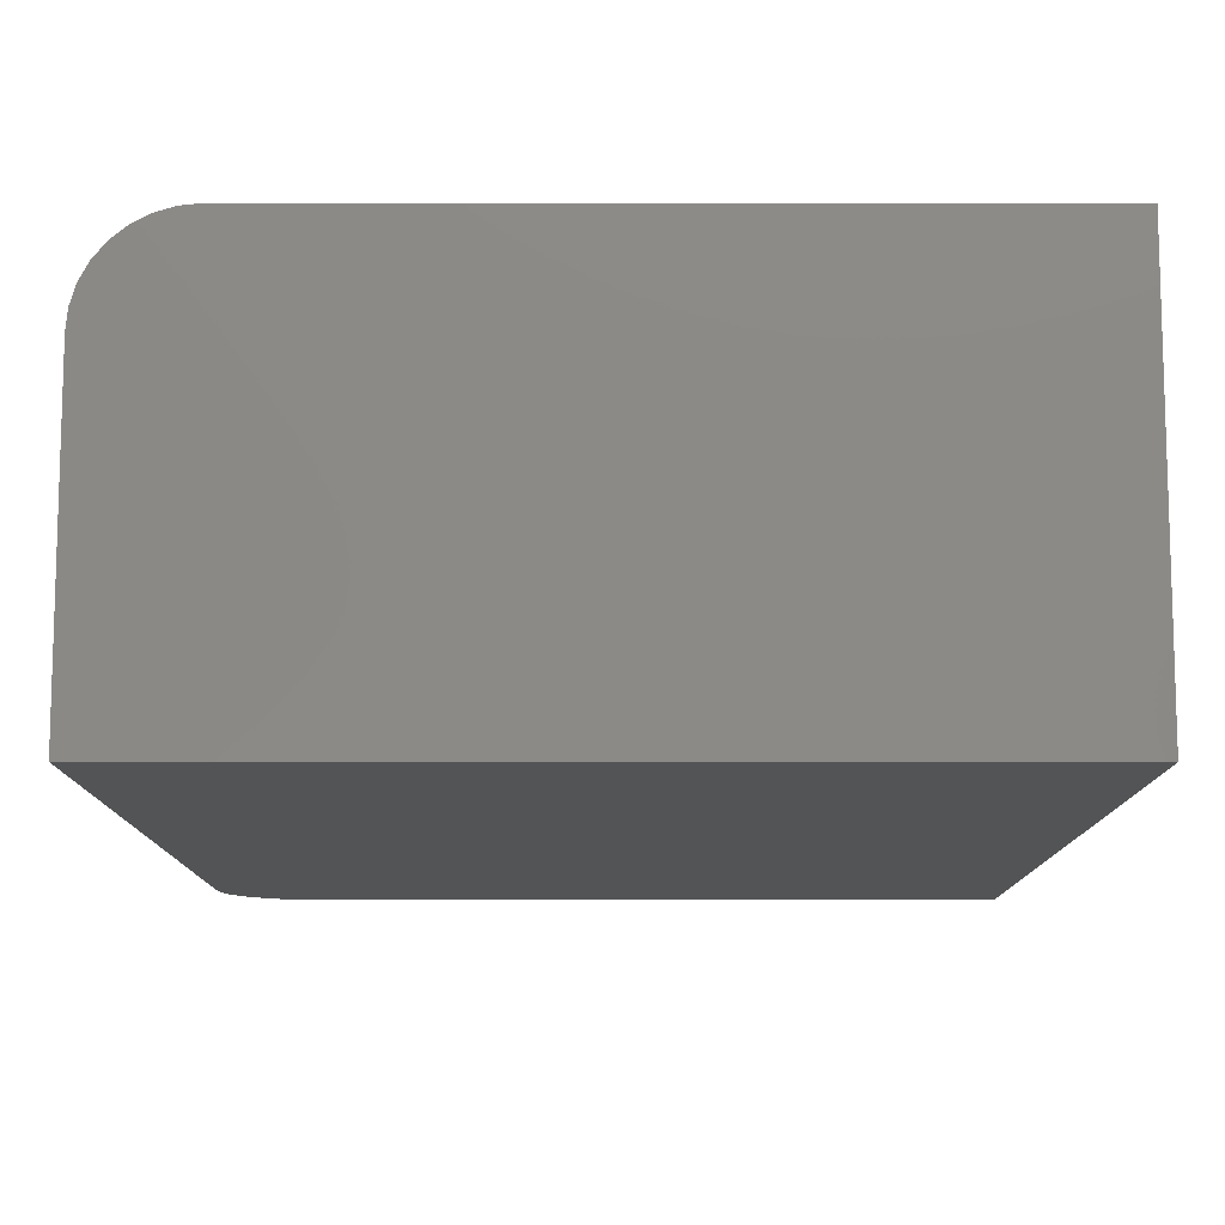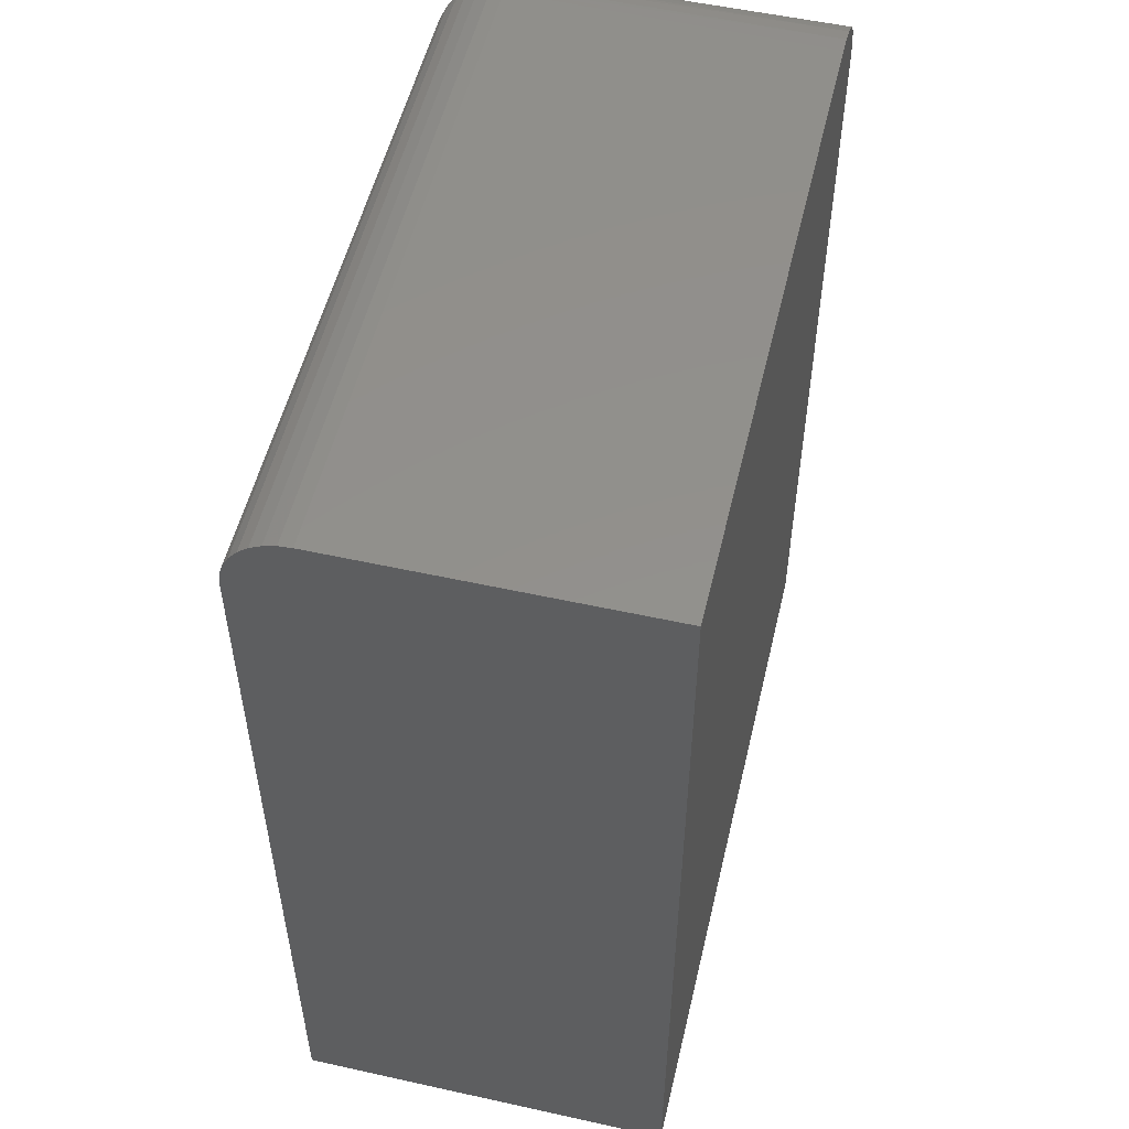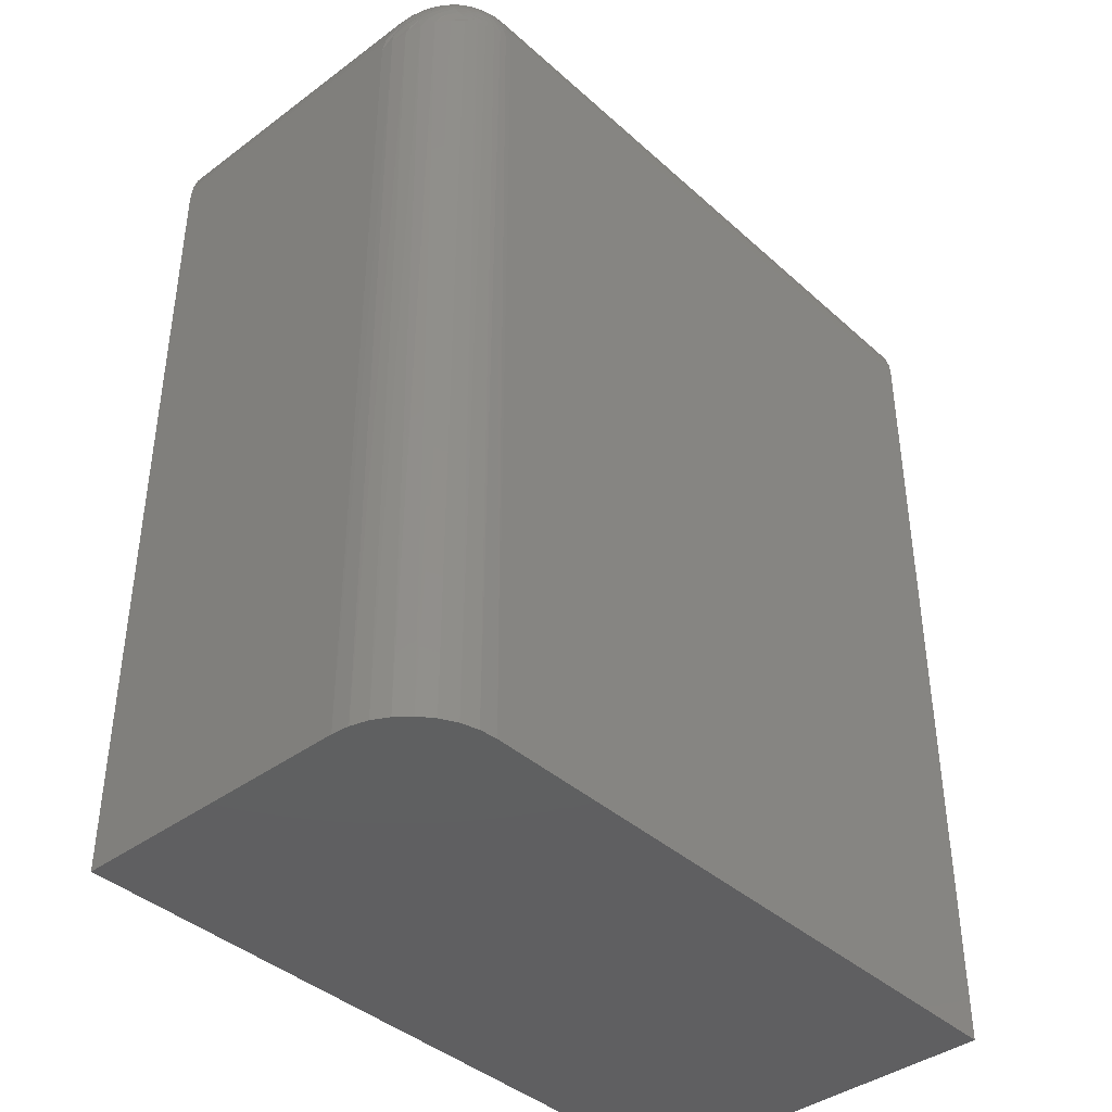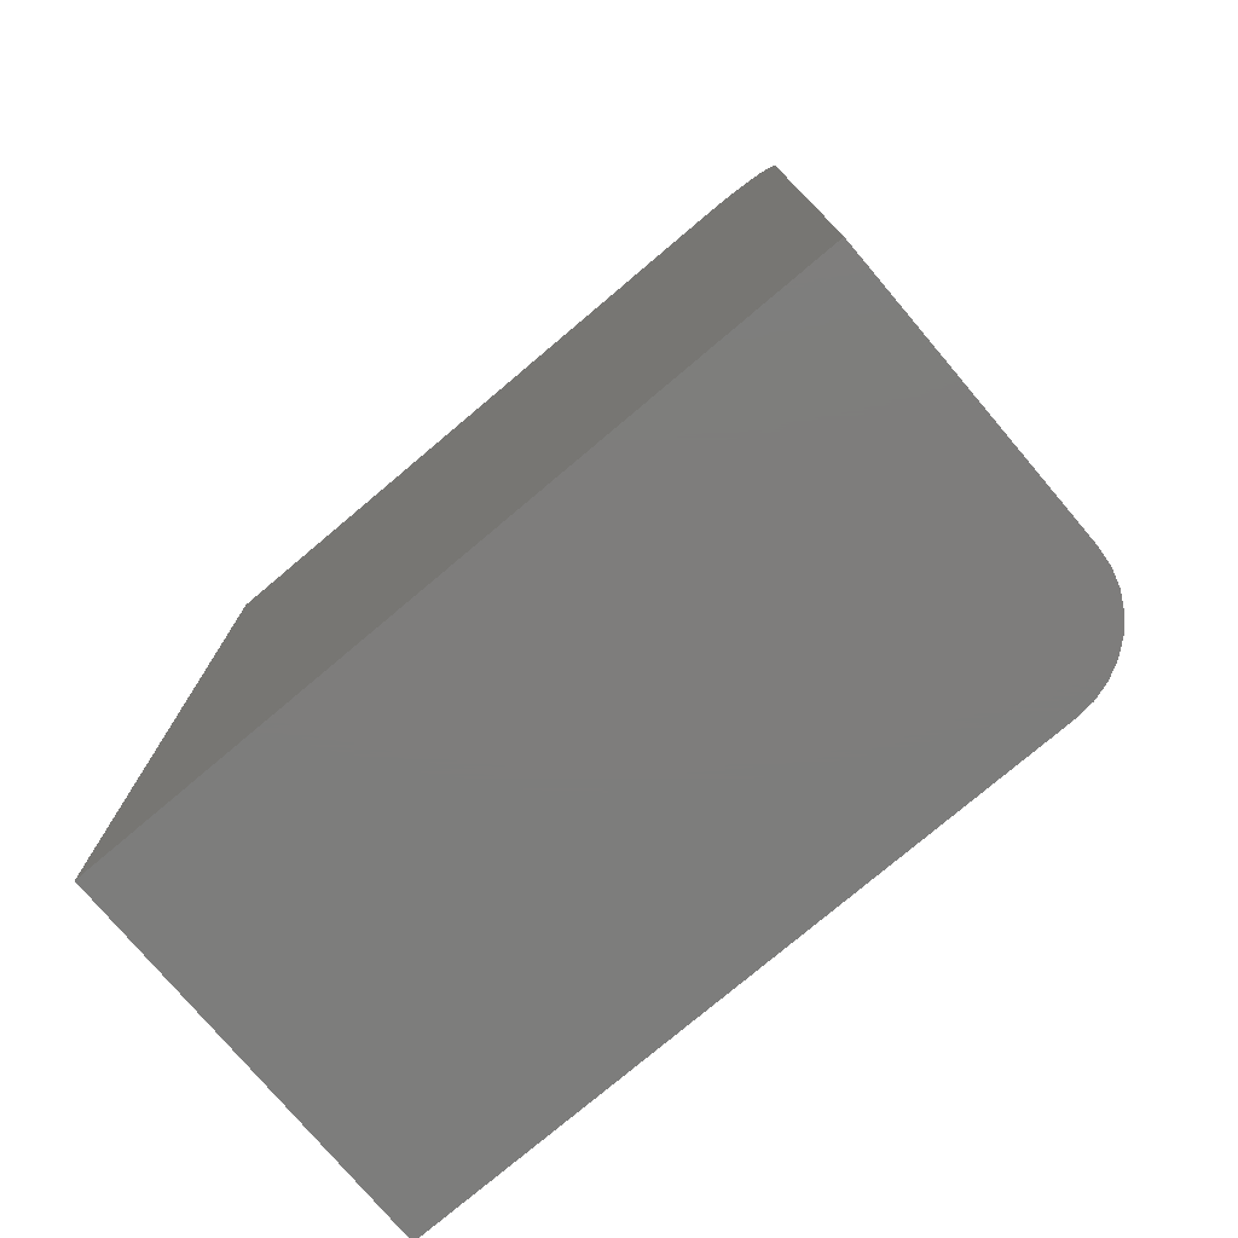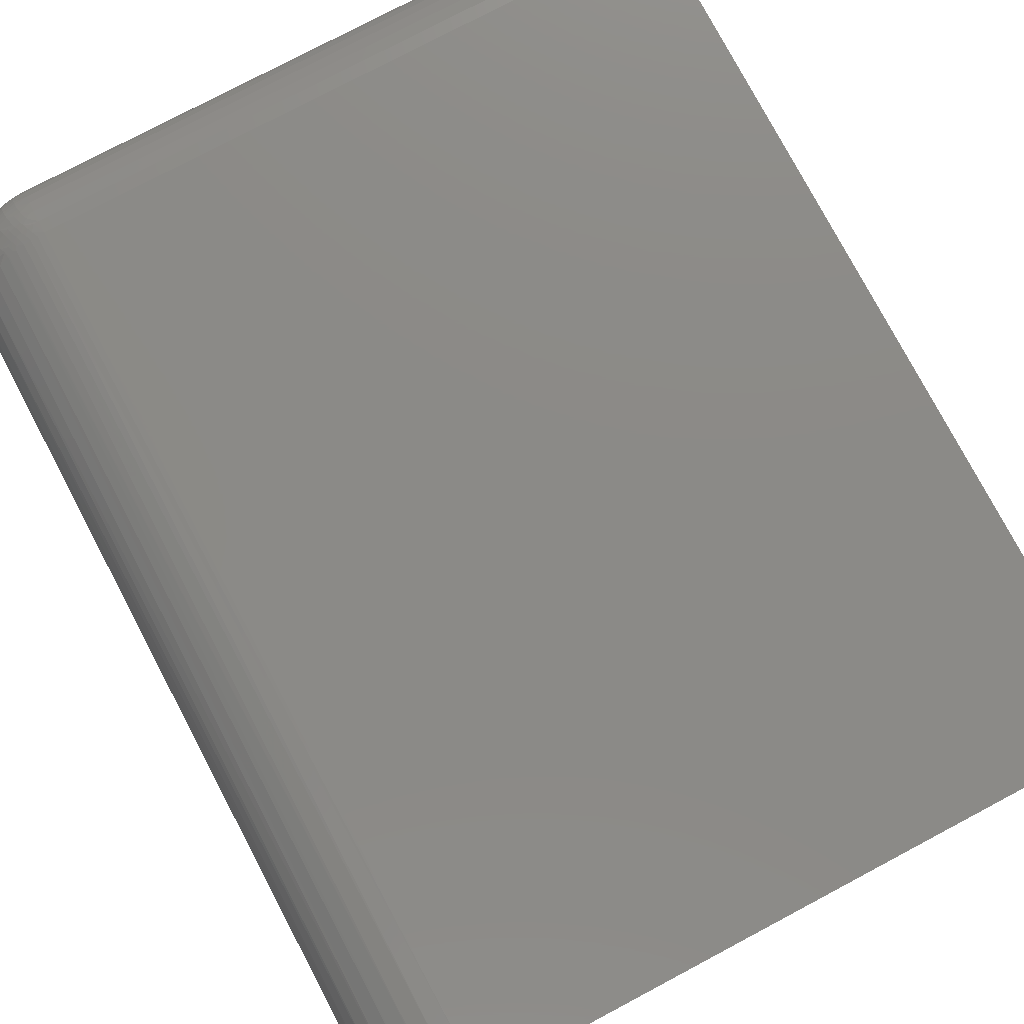
<metadata>
{"format":"stl","ext":"stl","renderer":"f3d","projection":"perspective","resolution":1024,"background":"white","views":[{"elev":-11.1,"azim":179.9,"up":"+Y"},{"elev":53.5,"azim":-76.7,"up":"+Z"},{"elev":-40.1,"azim":132.3,"up":"+Z"},{"elev":-77.0,"azim":40.2,"up":"+Z"},{"elev":78.0,"azim":152.1,"up":"+Y"}]}
</metadata>
<code>
# stl→obj: 205 verts, 406 faces
v 0.4655 1.703e-16 0.3672
v -0.3672 1.24e-16 0.3672
v 0.4655 -0.001651 0.384
v -0.3672 -0.001651 0.384
v 0.4655 -0.006542 0.4001
v -0.3672 -0.006542 0.4001
v 0.4655 -0.01448 0.4149
v -0.3672 -0.01448 0.4149
v 0.4655 -0.02517 0.428
v -0.3672 -0.02517 0.428
v 0.4655 -0.03819 0.4386
v -0.3672 -0.03819 0.4386
v 0.4655 -0.05305 0.4466
v -0.3672 -0.05305 0.4466
v 0.4655 -0.06917 0.4515
v -0.3672 -0.06917 0.4515
v 0.4655 -0.08594 0.4531
v -0.3672 -0.08594 0.4531
v -0.3672 0 -0.75
v 0.4655 4.622e-17 -0.75
v 0.4655 -0.4922 0.4531
v -0.3672 -0.4922 0.4531
v 0.5826 -0.4922 -0.75
v 0.5826 -0.1172 -0.75
v 0.5826 -0.4922 0.3359
v 0.5826 -0.1172 0.3359
v -0.3672 -0.4922 -0.75
v 0.5804 -0.4922 0.3588
v 0.5737 -0.4922 0.3808
v 0.5629 -0.4922 0.401
v 0.5483 -0.4922 0.4188
v 0.5306 -0.4922 0.4334
v 0.5103 -0.4922 0.4442
v 0.4883 -0.4922 0.4509
v 0.4883 -0.002252 -0.75
v 0.5103 -0.00892 -0.75
v 0.5306 -0.01975 -0.75
v 0.5483 -0.03432 -0.75
v 0.5629 -0.05208 -0.75
v 0.5737 -0.07234 -0.75
v 0.5804 -0.09433 -0.75
v 0.4936 -0.08685 0.4497
v 0.4839 -0.08632 0.4517
v 0.5588 -0.0983 0.4068
v 0.545 -0.09426 0.422
v 0.5688 -0.1025 0.3912
v 0.5768 -0.1074 0.3725
v 0.4748 -0.08603 0.4528
v 0.5174 -0.0892 0.4409
v 0.5157 -0.08843 0.4418
v 0.5051 -0.08779 0.4462
v 0.5309 -0.0913 0.4331
v 0.5814 -0.1126 0.353
v 0.5051 -0.006928 0.3653
v 0.5156 -0.01131 0.3646
v 0.5174 -0.01218 0.3639
v 0.5588 -0.04632 0.3548
v 0.5688 -0.06194 0.3507
v 0.5768 -0.08059 0.3457
v 0.4748 -0.0003718 0.3671
v 0.4839 -0.001453 0.3668
v 0.4936 -0.003426 0.3663
v 0.5309 -0.02003 0.3618
v 0.545 -0.03116 0.3589
v 0.5814 -0.1001 0.3405
v 0.5184 -0.08127 0.4401
v 0.4695 -0.05376 0.4468
v 0.4793 -0.04925 0.4441
v 0.484 -0.06373 0.4488
v 0.5673 -0.09938 0.3939
v 0.5752 -0.09038 0.3736
v 0.5744 -0.09674 0.3783
v 0.5806 -0.09934 0.3536
v 0.5755 -0.08459 0.3684
v 0.5752 -0.07936 0.3625
v 0.5743 -0.07468 0.3562
v 0.4822 -0.02062 0.4213
v 0.5629 -0.05338 0.3664
v 0.5697 -0.06573 0.3651
v 0.4803 -0.01147 0.4083
v 0.4815 -0.0158 0.4151
v 0.5545 -0.04155 0.3651
v 0.5335 -0.02232 0.3712
v 0.535 -0.02412 0.376
v 0.5476 -0.03481 0.3718
v 0.4768 -0.005118 0.395
v 0.484 -0.00424 0.3893
v 0.4697 -0.006607 0.4001
v 0.5184 -0.01297 0.3718
v 0.4726 -0.001646 0.3831
v 0.509 -0.008442 0.3675
v 0.502 -0.005943 0.37
v 0.4947 -0.003844 0.3721
v 0.5091 -0.08556 0.4447
v 0.5021 -0.08306 0.4472
v 0.4947 -0.08096 0.4493
v 0.5118 -0.07836 0.443
v 0.5207 -0.07452 0.438
v 0.5073 -0.06903 0.4435
v 0.5049 -0.07581 0.4456
v 0.4726 -0.06994 0.4515
v 0.478 -0.05418 0.4464
v 0.511 -0.05567 0.4377
v 0.4961 -0.05163 0.4417
v 0.5025 -0.05827 0.4423
v 0.4948 -0.05647 0.4441
v 0.4982 -0.04039 0.4346
v 0.4815 -0.03786 0.4372
v 0.4889 -0.04557 0.4405
v 0.4803 -0.04456 0.4415
v 0.5705 -0.08146 0.3825
v 0.5652 -0.0676 0.3853
v 0.565 -0.07337 0.3906
v 0.5587 -0.06605 0.3979
v 0.5519 -0.05368 0.3993
v 0.5517 -0.05943 0.4046
v 0.5705 -0.07043 0.3715
v 0.565 -0.06235 0.3796
v 0.5587 -0.05502 0.3869
v 0.5517 -0.0484 0.3935
v 0.5642 -0.05761 0.3733
v 0.4981 -0.01833 0.4125
v 0.4889 -0.01248 0.4073
v 0.5567 -0.04598 0.3738
v 0.5119 -0.01798 0.4018
v 0.5027 -0.01114 0.3955
v 0.495 -0.009335 0.3973
v 0.497 -0.01393 0.4059
v 0.5363 -0.02611 0.3805
v 0.5207 -0.01503 0.3785
v 0.5118 -0.01006 0.3747
v 0.5049 -0.007508 0.3772
v 0.5072 -0.009535 0.384
v 0.4784 -0.07813 0.4521
v 0.4784 -0.001017 0.3749
v 0.5335 -0.08181 0.4308
v 0.5543 -0.08869 0.4119
v 0.5475 -0.08195 0.4186
v 0.5361 -0.07324 0.4273
v 0.5618 -0.0912 0.4021
v 0.5556 -0.08377 0.4096
v 0.5629 -0.08646 0.3996
v 0.5697 -0.08778 0.3873
v 0.5642 -0.07966 0.3954
v 0.4868 -0.002185 0.3738
v 0.4868 -0.0793 0.4509
v 0.4976 -0.07364 0.4478
v 0.4898 -0.07191 0.4495
v 0.4815 -0.07064 0.4508
v 0.5 -0.06683 0.4457
v 0.4923 -0.06505 0.4475
v 0.5233 -0.06598 0.4346
v 0.5098 -0.06048 0.4401
v 0.4866 -0.05509 0.4455
v 0.5487 -0.07705 0.4163
v 0.5373 -0.06839 0.4249
v 0.5245 -0.06116 0.4322
v 0.4879 -0.05022 0.4431
v 0.5567 -0.07906 0.407
v 0.5498 -0.07238 0.4137
v 0.5383 -0.06375 0.4223
v 0.5255 -0.05655 0.4295
v 0.512 -0.05108 0.435
v 0.497 -0.04702 0.4391
v 0.558 -0.07231 0.4027
v 0.551 -0.06566 0.4094
v 0.5395 -0.0571 0.4179
v 0.5266 -0.04994 0.4251
v 0.513 -0.04448 0.4306
v 0.5401 -0.05091 0.4131
v 0.5272 -0.04378 0.4202
v 0.5137 -0.03833 0.4257
v 0.4988 -0.03423 0.4298
v 0.4822 -0.03165 0.4323
v 0.5404 -0.04517 0.4078
v 0.5274 -0.03805 0.4149
v 0.5139 -0.0326 0.4203
v 0.499 -0.0285 0.4244
v 0.4824 -0.02591 0.427
v 0.5401 -0.03988 0.402
v 0.5272 -0.03274 0.4092
v 0.5137 -0.0273 0.4146
v 0.4988 -0.0232 0.4187
v 0.5579 -0.05025 0.3806
v 0.551 -0.0436 0.3873
v 0.5394 -0.03504 0.3958
v 0.5265 -0.02788 0.403
v 0.513 -0.02241 0.4084
v 0.5497 -0.03929 0.3805
v 0.5383 -0.03066 0.3892
v 0.5254 -0.02346 0.3964
v 0.5235 -0.01885 0.3878
v 0.51 -0.01335 0.3933
v 0.4868 -0.007949 0.3987
v 0.4782 -0.00703 0.3996
v 0.5222 -0.01684 0.3832
v 0.5087 -0.01133 0.3887
v 0.5014 -0.00913 0.391
v 0.4937 -0.007334 0.3927
v 0.4855 -0.00598 0.3941
v 0.4999 -0.00734 0.3862
v 0.4922 -0.005561 0.3879
v 0.4975 -0.005344 0.3794
v 0.4898 -0.003606 0.3811
v 0.4815 -0.002343 0.3824
f 1 2 3
f 3 2 4
f 3 4 5
f 5 4 6
f 5 6 7
f 7 6 8
f 7 8 9
f 9 8 10
f 9 10 11
f 11 10 12
f 11 12 13
f 13 12 14
f 13 14 15
f 15 14 16
f 15 16 17
f 17 16 18
f 19 2 20
f 20 2 1
f 21 17 22
f 22 17 18
f 23 24 25
f 25 24 26
f 22 27 23
f 22 23 25
f 22 25 28
f 22 28 29
f 22 29 30
f 22 30 31
f 22 31 32
f 22 32 33
f 22 33 34
f 22 34 21
f 23 27 19
f 23 19 20
f 23 20 35
f 23 35 36
f 23 36 37
f 23 37 38
f 23 38 39
f 23 39 40
f 23 40 41
f 23 41 24
f 42 43 34
f 44 45 31
f 31 30 44
f 46 44 30
f 30 29 46
f 46 29 47
f 47 29 28
f 21 34 43
f 21 43 48
f 21 48 17
f 33 32 49
f 33 49 50
f 33 50 51
f 33 51 42
f 33 42 34
f 31 45 32
f 32 45 52
f 32 52 49
f 25 26 28
f 28 26 53
f 28 53 47
f 36 54 55
f 36 55 56
f 38 57 39
f 39 57 58
f 39 58 40
f 58 59 40
f 41 40 59
f 20 1 60
f 20 60 61
f 20 61 35
f 54 36 62
f 62 36 35
f 62 35 61
f 36 56 37
f 37 56 63
f 37 63 38
f 38 63 64
f 38 64 57
f 26 24 65
f 65 24 41
f 65 41 59
f 45 66 52
f 67 68 13
f 13 15 67
f 15 69 67
f 47 70 46
f 53 71 72
f 53 72 47
f 73 74 71
f 65 75 73
f 65 59 76
f 76 75 65
f 7 9 77
f 78 79 58
f 59 58 79
f 59 79 76
f 80 5 7
f 80 7 81
f 82 78 57
f 58 57 78
f 64 83 84
f 84 85 64
f 57 64 85
f 57 85 82
f 86 87 3
f 3 5 86
f 86 5 88
f 64 63 89
f 89 83 64
f 90 3 87
f 54 91 55
f 92 91 54
f 54 62 92
f 92 62 93
f 93 62 61
f 94 51 50
f 51 94 95
f 51 95 42
f 95 96 42
f 43 42 96
f 49 52 66
f 49 66 50
f 97 66 98
f 98 99 97
f 97 99 100
f 69 15 101
f 69 102 67
f 103 104 105
f 105 104 106
f 107 108 109
f 109 108 110
f 111 71 74
f 74 112 111
f 111 112 113
f 114 113 112
f 112 115 114
f 114 115 116
f 73 75 74
f 74 75 117
f 74 117 118
f 74 118 112
f 112 118 119
f 112 119 120
f 112 120 115
f 79 78 121
f 122 123 80
f 122 80 81
f 78 82 124
f 125 126 127
f 125 127 128
f 80 88 5
f 85 84 129
f 83 89 130
f 130 89 131
f 130 131 132
f 130 132 133
f 89 63 56
f 89 56 55
f 17 48 134
f 17 134 101
f 17 101 15
f 1 3 90
f 1 90 135
f 1 135 60
f 26 65 73
f 26 73 71
f 26 71 53
f 136 98 66
f 136 66 45
f 136 45 44
f 136 44 137
f 136 137 138
f 136 138 139
f 137 44 46
f 137 46 70
f 137 70 140
f 137 140 141
f 142 140 70
f 142 70 47
f 142 47 72
f 142 72 143
f 142 143 144
f 11 13 68
f 11 68 110
f 11 110 108
f 11 108 9
f 60 135 61
f 61 135 145
f 61 145 93
f 134 48 146
f 146 48 43
f 146 43 96
f 50 66 94
f 94 66 97
f 94 97 95
f 95 97 100
f 95 100 96
f 96 100 147
f 96 147 146
f 146 147 148
f 146 148 134
f 134 148 149
f 134 149 101
f 100 99 147
f 147 99 150
f 147 150 148
f 148 150 151
f 148 151 149
f 149 151 69
f 149 69 101
f 136 139 98
f 98 139 152
f 98 152 99
f 99 152 153
f 99 153 150
f 150 153 105
f 150 105 151
f 151 105 106
f 151 106 69
f 69 106 154
f 69 154 102
f 137 141 138
f 138 141 155
f 138 155 139
f 139 155 156
f 139 156 152
f 152 156 157
f 152 157 153
f 153 157 103
f 153 103 105
f 106 104 154
f 154 104 158
f 154 158 102
f 102 158 68
f 102 68 67
f 140 142 141
f 141 142 159
f 141 159 155
f 155 159 160
f 155 160 156
f 156 160 161
f 156 161 157
f 157 161 162
f 157 162 103
f 103 162 163
f 103 163 104
f 104 163 164
f 104 164 158
f 158 164 109
f 158 109 68
f 68 109 110
f 142 144 159
f 159 144 165
f 159 165 160
f 160 165 166
f 160 166 161
f 161 166 167
f 161 167 162
f 162 167 168
f 162 168 163
f 163 168 169
f 163 169 164
f 164 169 107
f 164 107 109
f 72 71 143
f 143 71 111
f 143 111 144
f 144 111 113
f 144 113 165
f 165 113 114
f 165 114 166
f 166 114 116
f 166 116 167
f 167 116 170
f 167 170 168
f 168 170 171
f 168 171 169
f 169 171 172
f 169 172 107
f 107 172 173
f 107 173 108
f 108 173 174
f 108 174 9
f 116 115 170
f 170 115 175
f 170 175 171
f 171 175 176
f 171 176 172
f 172 176 177
f 172 177 173
f 173 177 178
f 173 178 174
f 174 178 179
f 174 179 9
f 115 120 175
f 175 120 180
f 175 180 176
f 176 180 181
f 176 181 177
f 177 181 182
f 177 182 178
f 178 182 183
f 178 183 179
f 179 183 77
f 179 77 9
f 75 76 117
f 117 76 79
f 117 79 118
f 118 79 121
f 118 121 119
f 119 121 184
f 119 184 120
f 120 184 185
f 120 185 180
f 180 185 186
f 180 186 181
f 181 186 187
f 181 187 182
f 182 187 188
f 182 188 183
f 183 188 122
f 183 122 77
f 77 122 81
f 77 81 7
f 121 78 184
f 184 78 124
f 184 124 185
f 185 124 189
f 185 189 186
f 186 189 190
f 186 190 187
f 187 190 191
f 187 191 188
f 188 191 125
f 188 125 122
f 122 125 128
f 122 128 123
f 124 82 189
f 189 82 85
f 189 85 190
f 190 85 129
f 190 129 191
f 191 129 192
f 191 192 125
f 125 192 193
f 125 193 126
f 128 127 123
f 123 127 194
f 123 194 80
f 80 194 195
f 80 195 88
f 129 84 192
f 192 84 196
f 192 196 193
f 193 196 197
f 193 197 126
f 126 197 198
f 126 198 127
f 127 198 199
f 127 199 194
f 194 199 200
f 194 200 195
f 195 200 86
f 195 86 88
f 84 83 196
f 196 83 130
f 196 130 197
f 197 130 133
f 197 133 198
f 198 133 201
f 198 201 199
f 199 201 202
f 199 202 200
f 200 202 87
f 200 87 86
f 133 132 201
f 201 132 203
f 201 203 202
f 202 203 204
f 202 204 87
f 87 204 205
f 87 205 90
f 89 55 131
f 131 55 91
f 131 91 132
f 132 91 92
f 132 92 203
f 203 92 93
f 203 93 204
f 204 93 145
f 204 145 205
f 205 145 135
f 205 135 90
f 18 16 22
f 2 19 27
f 2 27 22
f 2 22 16
f 2 16 14
f 2 14 12
f 2 12 10
f 2 10 8
f 2 8 6
f 2 6 4

</code>
